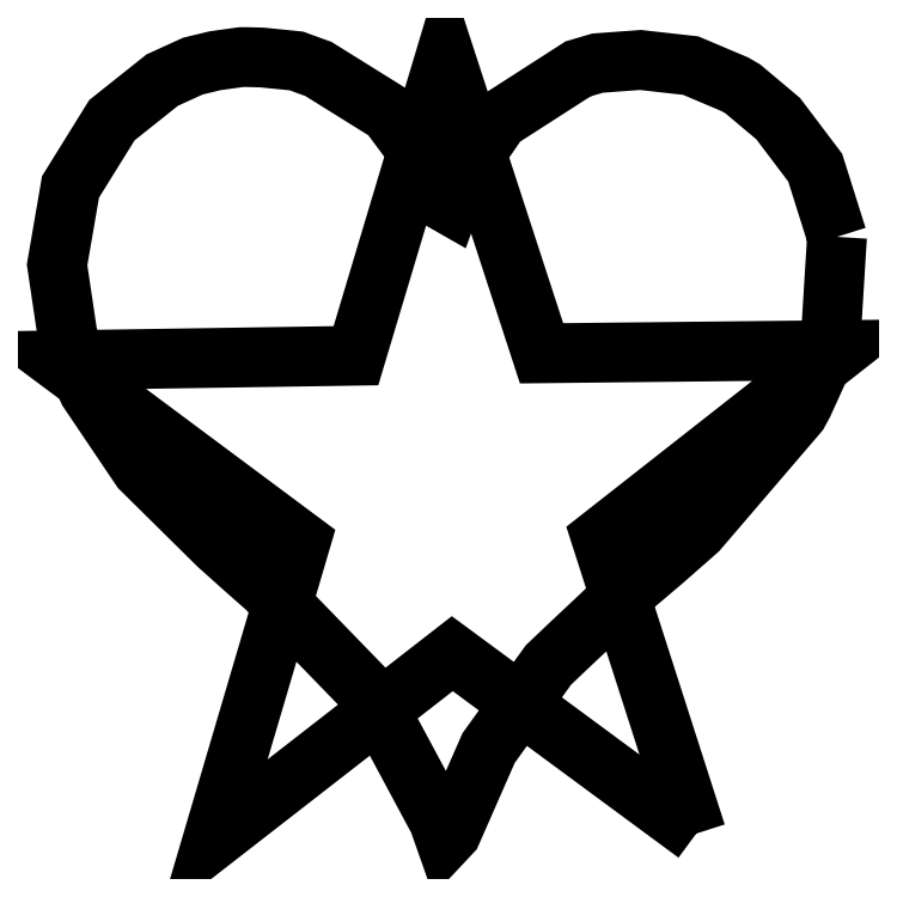
<metadata>
{"format":"dxf","ext":"dxf","renderer":"ezdxf+matplotlib","layout":"modelspace","background":"white","min_lineweight":24,"dpi":150}
</metadata>
<code>
0
SECTION
2
ENTITIES
0
LWPOLYLINE
8
heart
90
53
70
0
10
149.3
20
115.6
30
0
10
145.2
20
128.8
30
0
10
138.1
20
138.2
30
0
10
131.3
20
143.9
30
0
10
129.8
20
144.8
30
0
10
121.3
20
148.4
30
0
10
111.7
20
149.4
30
0
10
103.5
20
148.8
30
0
10
99.77
20
147.7
30
0
10
84.61
20
138
30
0
10
77.64
20
127.8
30
0
10
76.12
20
124.3
30
0
10
75.19
20
121.7
30
0
10
74.06
20
122.4
30
0
10
70.74
20
129.6
30
0
10
63.54
20
139.3
30
0
10
50.06
20
147.7
30
0
10
45.81
20
149.3
30
0
10
39.21
20
149.9
30
0
10
36.2
20
150
30
0
10
35.31
20
150
30
0
10
30.29
20
149.3
30
0
10
26.01
20
148.3
30
0
10
20.13
20
145.6
30
0
10
10.5
20
137.9
30
0
10
2.575
20
125.1
30
0
10
0
20
110.2
30
0
10
1.94
20
97.18
30
0
10
2.849
20
93.69
30
0
10
4.251
20
90.04
30
0
10
6.024
20
86.07
30
0
10
16.07
20
71.17
30
0
10
30.82
20
56.58
30
0
10
35.99
20
51.96
30
0
10
40.13
20
48.31
30
0
10
60.35
20
27.47
30
0
10
73.06
20
3.798
30
0
10
74.32
20
0.2169
30
0
10
75.53
20
1.505
30
0
10
82.64
20
17.7
30
0
10
94.09
20
33.6
30
0
10
98.55
20
37.83
30
0
10
104.3
20
43.21
30
0
10
105.8
20
44.69
30
0
10
108.1
20
46.79
30
0
10
116
20
53.51
30
0
10
122.7
20
59.4
30
0
10
141.9
20
81.86
30
0
10
142.9
20
83.59
30
0
10
145.7
20
89.89
30
0
10
146.3
20
91.71
30
0
10
148.2
20
97.18
30
0
10
149.3
20
115.6
30
0
0
LWPOLYLINE
8
star
90
11
70
0
10
122.4
20
1.305
30
0
10
75.68
20
35.76
30
0
10
29.8
20
0.09584
30
0
10
46.66
20
57.27
30
0
10
0.09583
20
91.94
30
0
10
57.23
20
92.81
30
0
10
74.32
20
149.9
30
0
10
92.77
20
93.28
30
0
10
149.9
20
93.89
30
0
10
104.2
20
58.02
30
0
10
122.4
20
1.305
30
0
0
ENDSEC
0
EOF

</code>
